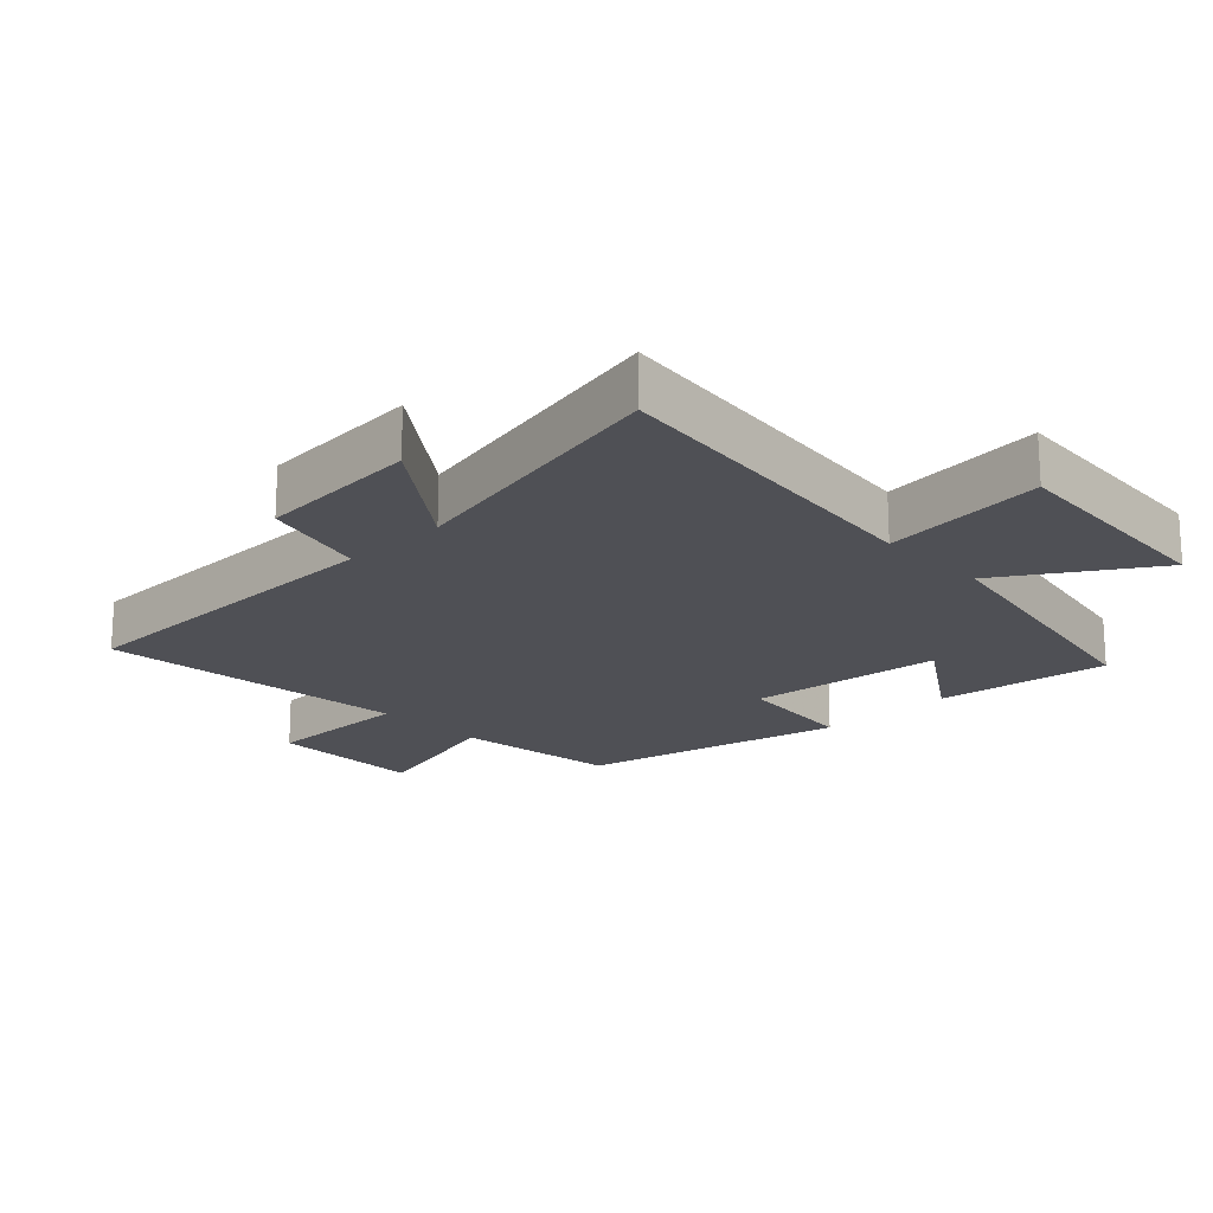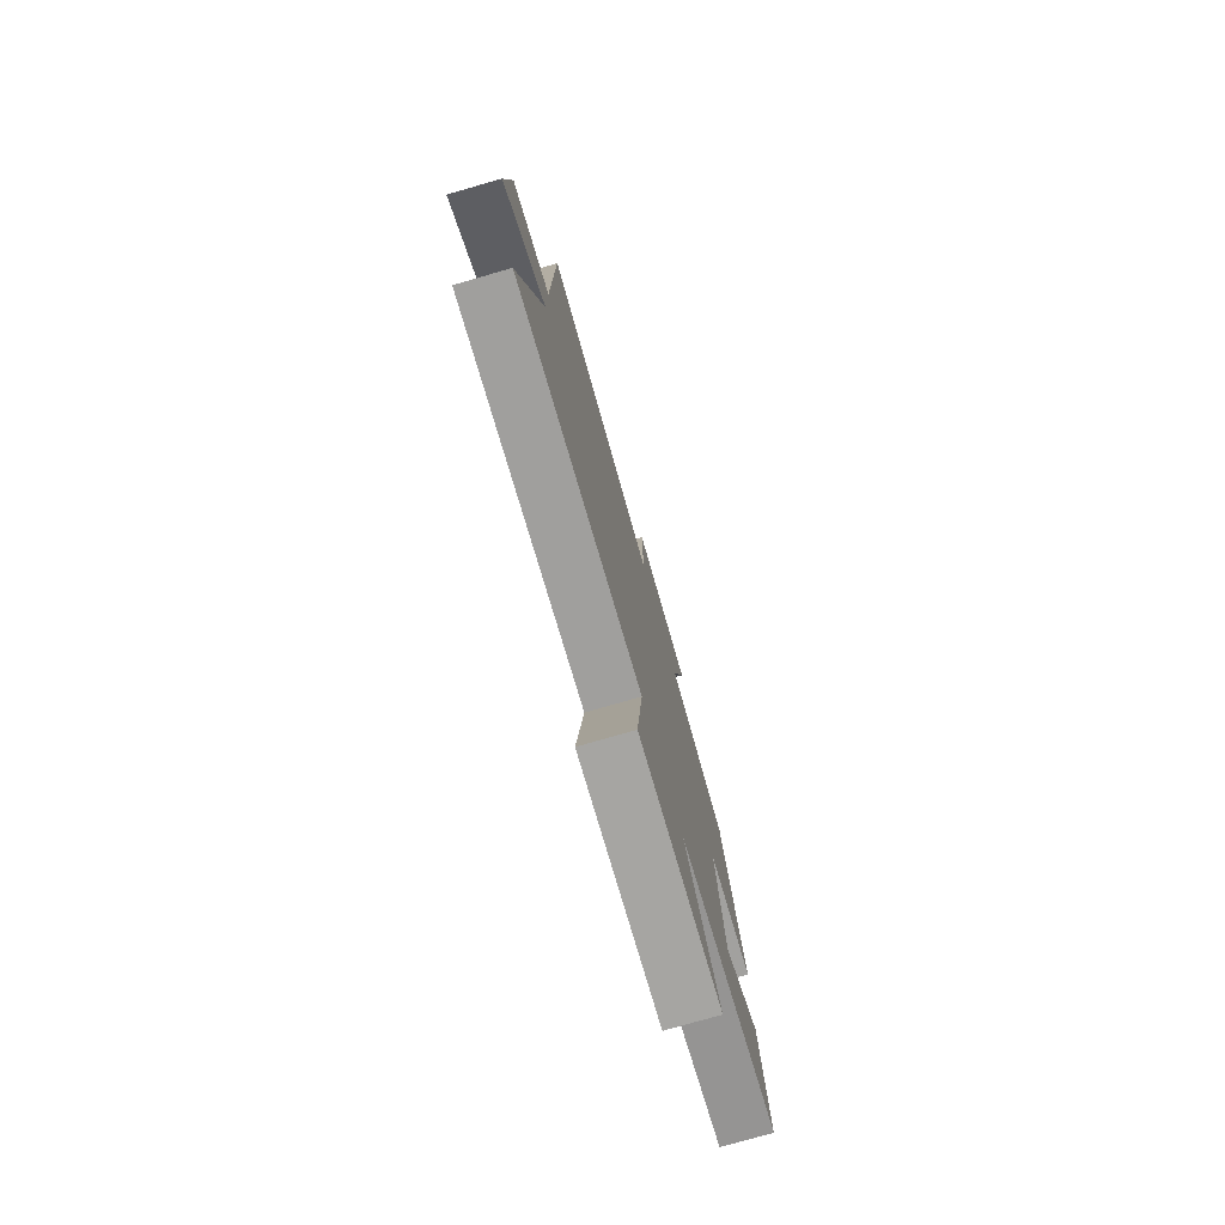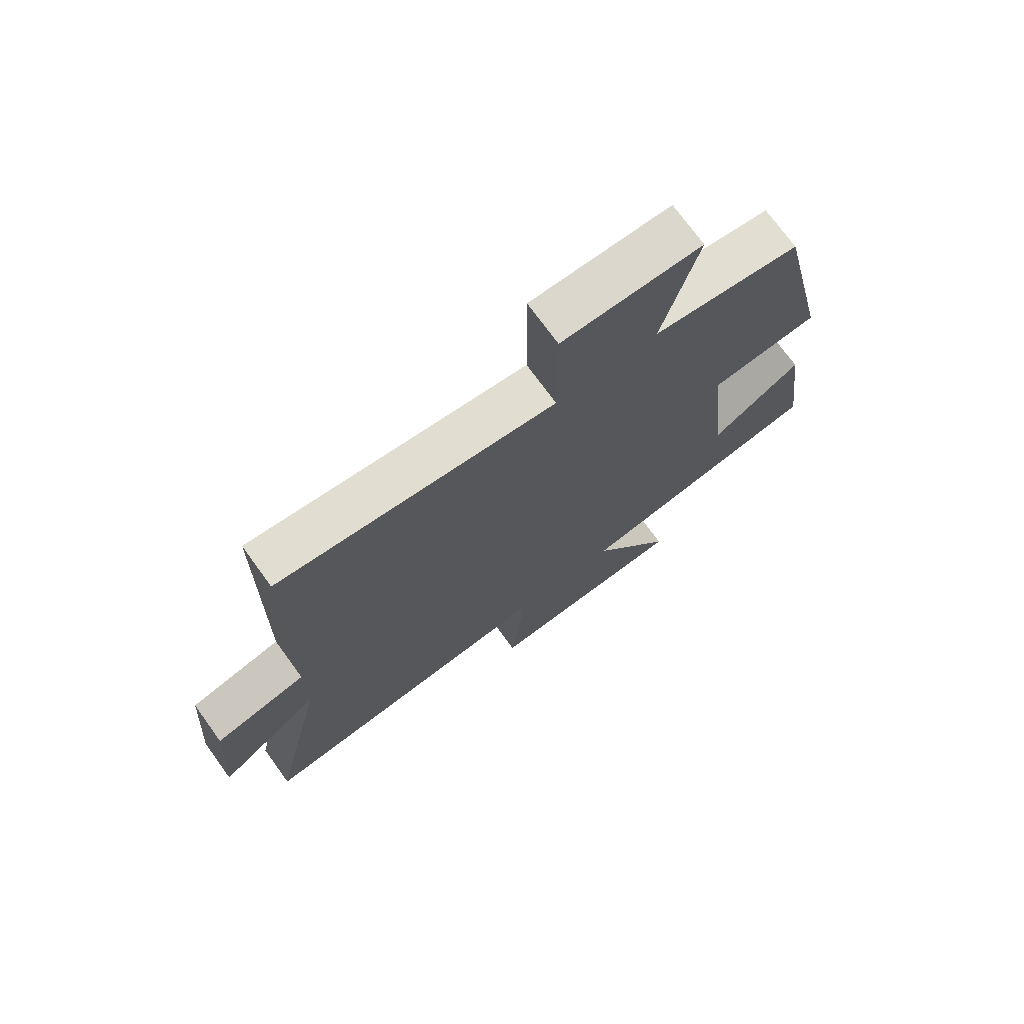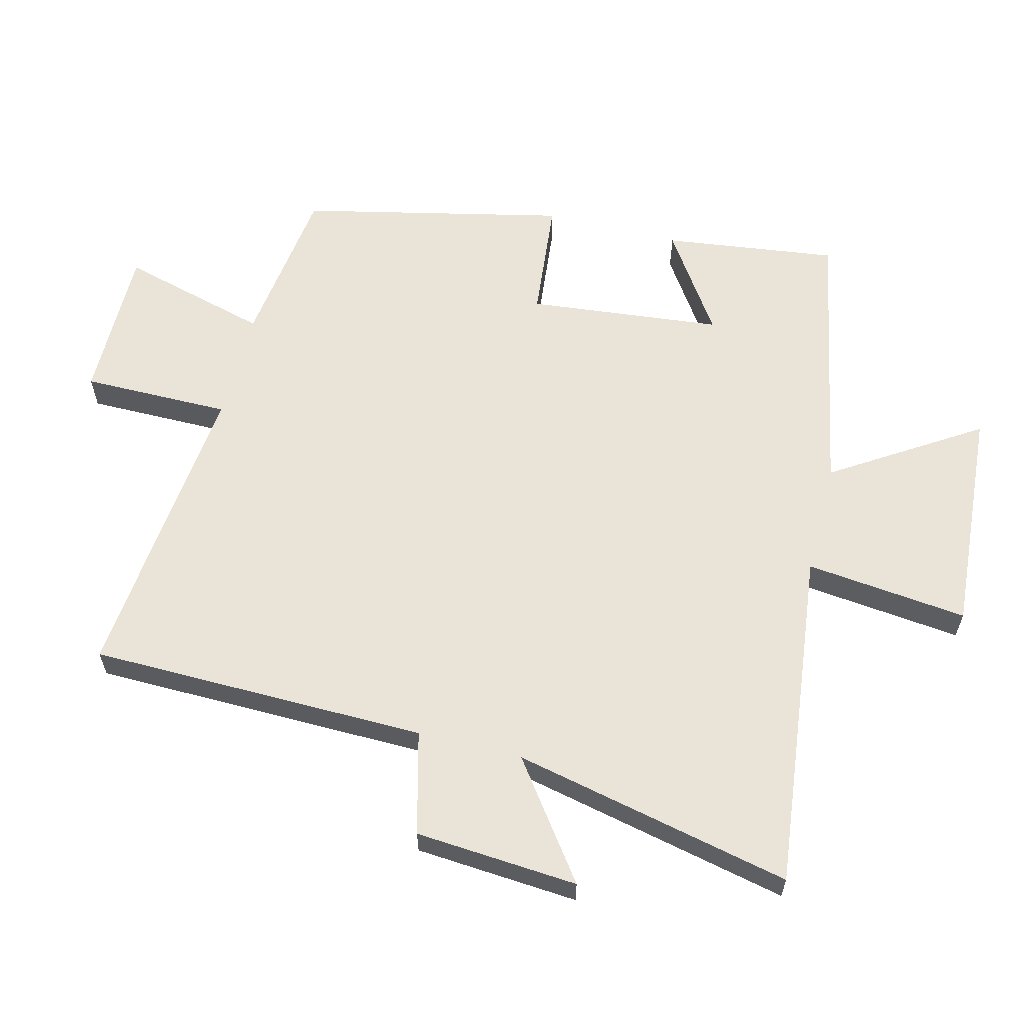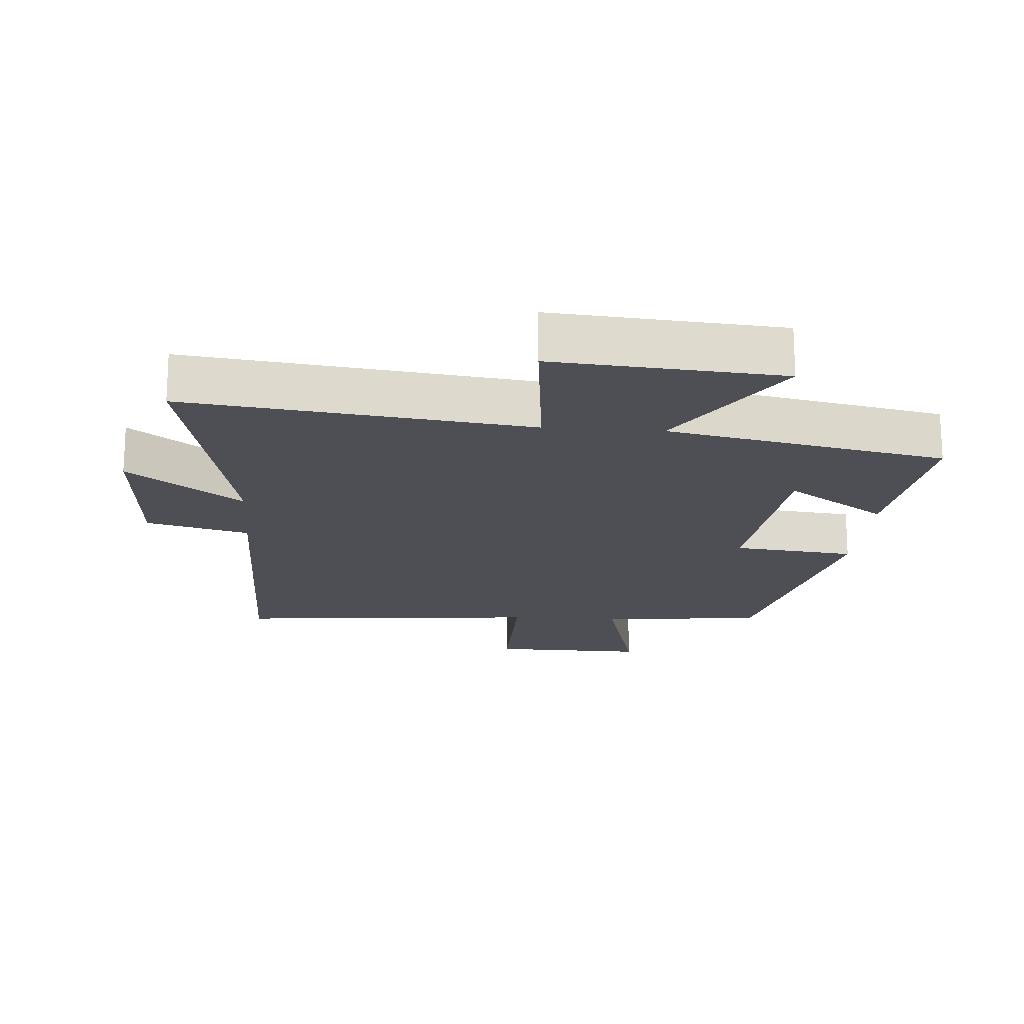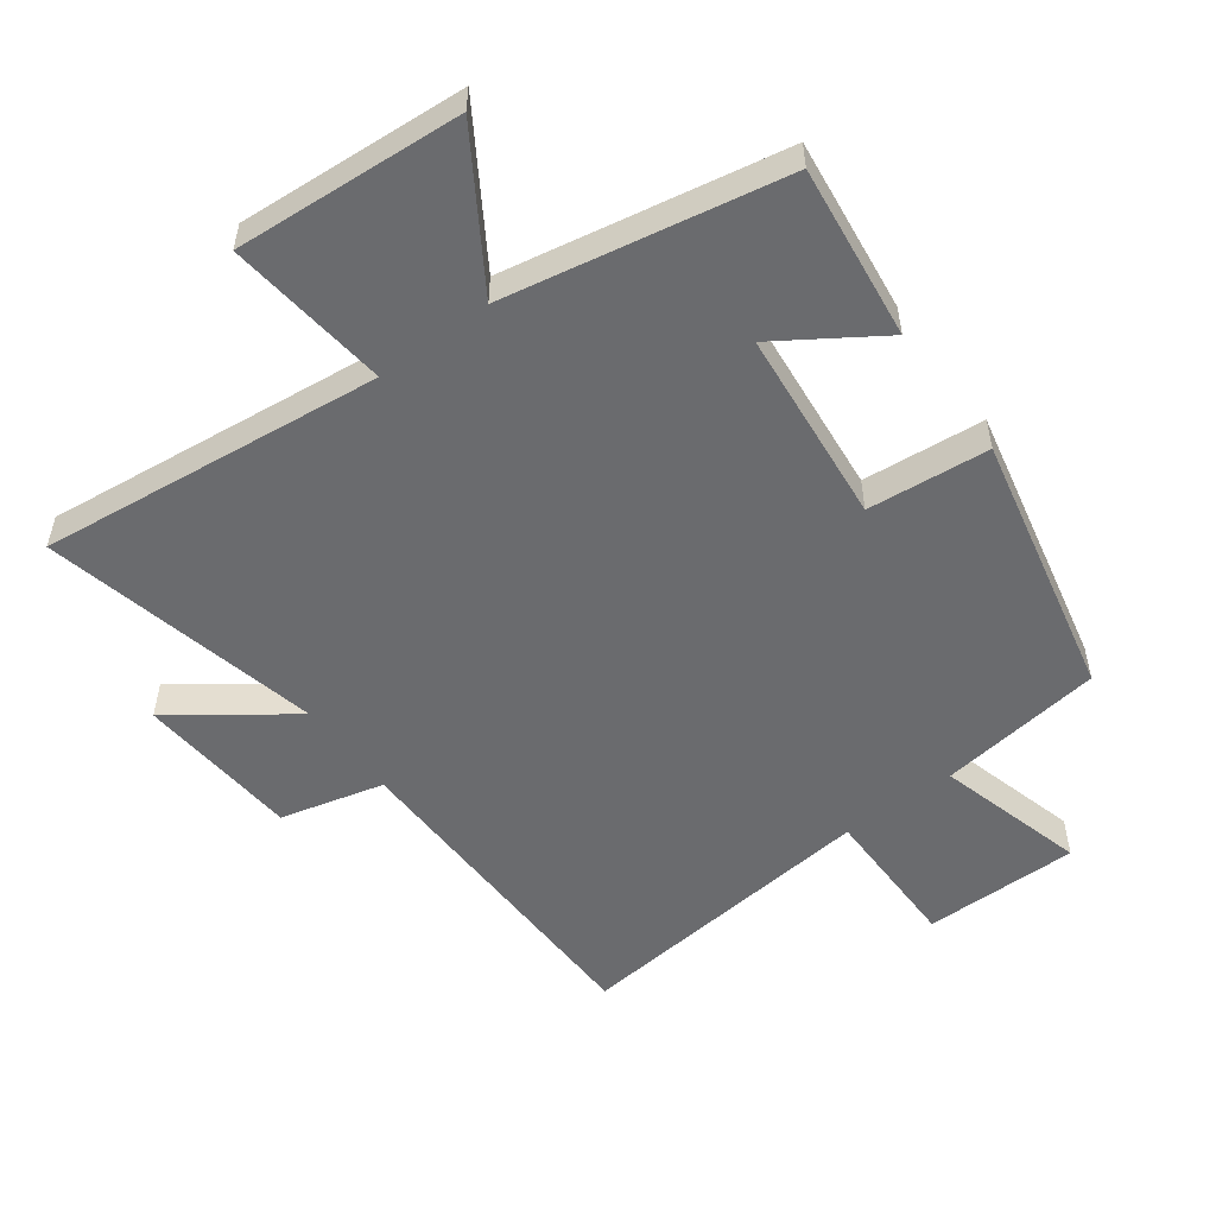
<metadata>
{"format":"obj","ext":"obj","renderer":"f3d","projection":"perspective","resolution":1024,"background":"white","views":[{"elev":-19.3,"azim":133.9,"up":"+Y"},{"elev":-77.6,"azim":106.0,"up":"+Z"},{"elev":72.8,"azim":144.1,"up":"+Z"},{"elev":60.9,"azim":104.3,"up":"+Y"},{"elev":-18.3,"azim":175.4,"up":"+Y"},{"elev":-53.4,"azim":-143.1,"up":"+Y"}]}
</metadata>
<code>
v -0.408 0.07 0.468
v -0.156 0.07 0.5
v -0.217 0.07 0.729
v 0.021 0.07 0.727
v 0.02 0.07 0.5
v 0.494 0.07 0.546
v 0.5 0.07 0.028
v 0.658 0.07 -0.013
v 0.676 0.07 -0.263
v 0.5 0.07 -0.134
v 0.593 0.07 -0.562
v 0.068 0.07 -0.5
v 0.095 0.07 -0.749
v -0.253 0.07 -0.723
v -0.11 0.07 -0.5
v -0.535 0.07 -0.417
v -0.5 0.07 -0.151
v -0.346 0.07 -0.254
v -0.314 0.07 0.044
v -0.5 0.07 0.063
v -0.408 0 0.468
v -0.156 0 0.5
v -0.217 0 0.729
v 0.021 0 0.727
v 0.02 0 0.5
v 0.494 0 0.546
v 0.5 0 0.028
v 0.658 0 -0.013
v 0.676 0 -0.263
v 0.5 0 -0.134
v 0.593 0 -0.562
v 0.068 0 -0.5
v 0.095 0 -0.749
v -0.253 0 -0.723
v -0.11 0 -0.5
v -0.535 0 -0.417
v -0.5 0 -0.151
v -0.346 0 -0.254
v -0.314 0 0.044
v -0.5 0 0.063
f 19 20 1 2
f 18 19 2
f 15 16 17 18
f 15 18 2
f 12 13 14 15
f 12 15 2
f 10 11 12 2
f 7 8 9 10
f 5 6 7 10
f 5 10 2 3
f 3 4 5
f 22 21 40 39
f 22 39 38
f 38 37 36 35
f 22 38 35
f 35 34 33 32
f 22 35 32
f 22 32 31 30
f 30 29 28 27
f 30 27 26 25
f 23 22 30 25
f 25 24 23
f 1 21 22 2
f 2 22 23 3
f 3 23 24 4
f 4 24 25 5
f 5 25 26 6
f 6 26 27 7
f 7 27 28 8
f 8 28 29 9
f 9 29 30 10
f 10 30 31 11
f 11 31 32 12
f 12 32 33 13
f 13 33 34 14
f 14 34 35 15
f 15 35 36 16
f 16 36 37 17
f 17 37 38 18
f 18 38 39 19
f 19 39 40 20
f 20 40 21 1

</code>
